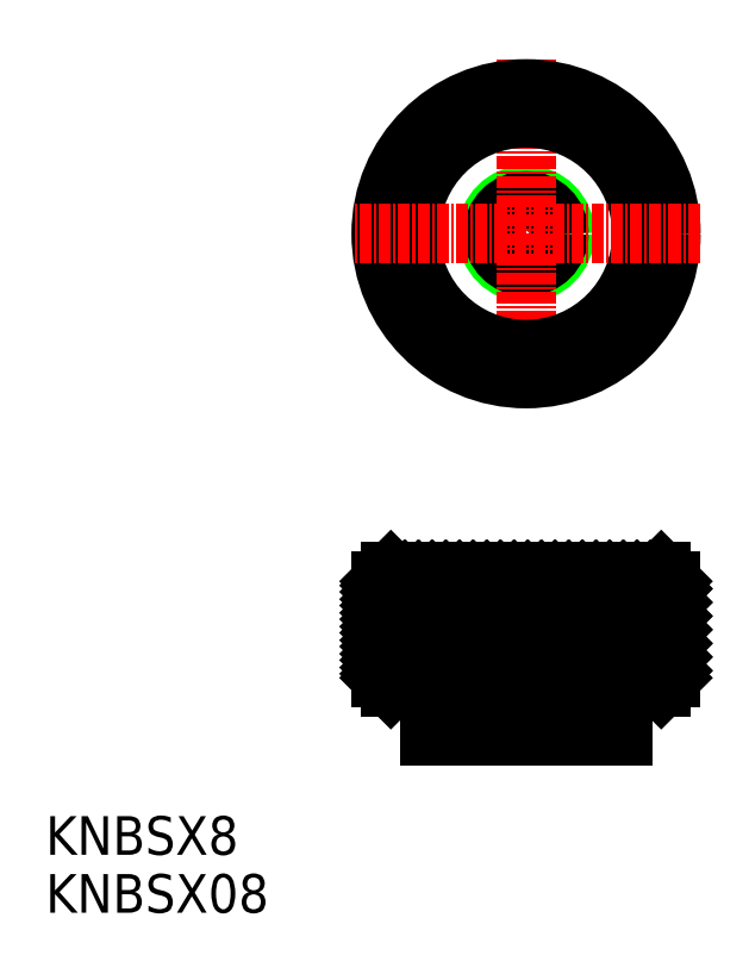
<metadata>
{"format":"dxf","ext":"dxf","renderer":"ezdxf+matplotlib","layout":"modelspace","background":"white","min_lineweight":24,"dpi":150}
</metadata>
<code>
0
SECTION
2
ENTITIES
0
LINE
8
0
10
-1.271e+04
20
22.27
30
0
11
-1.271e+04
21
21.27
31
0
0
LINE
8
0
10
-1.271e+04
20
10.27
30
0
11
-1.271e+04
21
11.27
31
0
0
LINE
8
0
10
-1.271e+04
20
15.27
30
0
11
-1.271e+04
21
22.27
31
0
0
LINE
8
0
10
-1.271e+04
20
11.27
30
0
11
-1.271e+04
21
21.27
31
0
0
LINE
8
0
10
-1.271e+04
20
5.273
30
0
11
-1.271e+04
21
10.27
31
0
0
CIRCLE
8
0
10
-1.272e+04
20
57.27
30
0
40
4
0
CIRCLE
8
0
10
-1.272e+04
20
57.27
30
0
40
3.4
0
LINE
8
CENTER
10
-1.272e+04
20
75.27
30
0
11
-1.272e+04
21
39.27
31
0
0
LINE
8
0
10
-1.272e+04
20
15.27
30
0
11
-1.272e+04
21
15.27
31
0
0
LINE
8
0
10
-1.273e+04
20
15.27
30
0
11
-1.273e+04
21
15.27
31
0
0
LINE
8
0
10
-1.274e+04
20
22.27
30
0
11
-1.274e+04
21
15.27
31
0
0
LINE
8
0
10
-1.274e+04
20
22.27
30
0
11
-1.274e+04
21
21.27
31
0
0
LINE
8
0
10
-1.274e+04
20
11.27
30
0
11
-1.274e+04
21
10.27
31
0
0
LINE
8
0
10
-1.274e+04
20
11.27
30
0
11
-1.274e+04
21
21.27
31
0
0
LINE
8
0
10
-1.273e+04
20
5.273
30
0
11
-1.273e+04
21
15.27
31
0
0
LINE
8
0
10
-1.273e+04
20
10.27
30
0
11
-1.273e+04
21
5.273
31
0
0
LINE
8
0
10
-1.272e+04
20
5.273
30
0
11
-1.272e+04
21
15.27
31
0
0
LINE
8
0
10
-1.272e+04
20
5.273
30
0
11
-1.272e+04
21
15.27
31
0
0
LINE
8
0
10
-1.273e+04
20
5.273
30
0
11
-1.273e+04
21
15.27
31
0
0
LINE
8
CENTER
10
-1.272e+04
20
25.27
30
0
11
-1.272e+04
21
2.273
31
0
0
LINE
8
0
10
-1.274e+04
20
15.27
30
0
11
-1.271e+04
21
15.27
31
0
0
CIRCLE
8
0
10
-1.272e+04
20
57.27
30
0
40
12
0
CIRCLE
8
0
10
-1.272e+04
20
57.27
30
0
40
14
0
CIRCLE
8
0
10
-1.272e+04
20
57.27
30
0
40
15
0
LINE
8
0
10
-1.274e+04
20
11.27
30
0
11
-1.271e+04
21
11.27
31
0
0
LINE
8
0
10
-1.274e+04
20
21.27
30
0
11
-1.271e+04
21
21.27
31
0
0
LINE
8
0
10
-1.273e+04
20
5.273
30
0
11
-1.271e+04
21
5.273
31
0
0
LINE
8
0
10
-1.271e+04
20
10.27
30
0
11
-1.274e+04
21
10.27
31
0
0
LINE
8
0
10
-1.274e+04
20
22.27
30
0
11
-1.271e+04
21
22.27
31
0
0
LINE
8
CENTER
10
-1.271e+04
20
57.27
30
0
11
-1.274e+04
21
57.27
31
0
0
INSERT
8
0
2
*X2
10
0
20
0
30
0
0
TEXT
8
0
10
-1.277e+04
20
-7.05
30
0
40
4
1
KNBSX8
0
TEXT
8
0
10
-1.277e+04
20
-13.05
30
0
40
4
1
KNBSX08
0
ENDSEC
0
EOF

</code>
